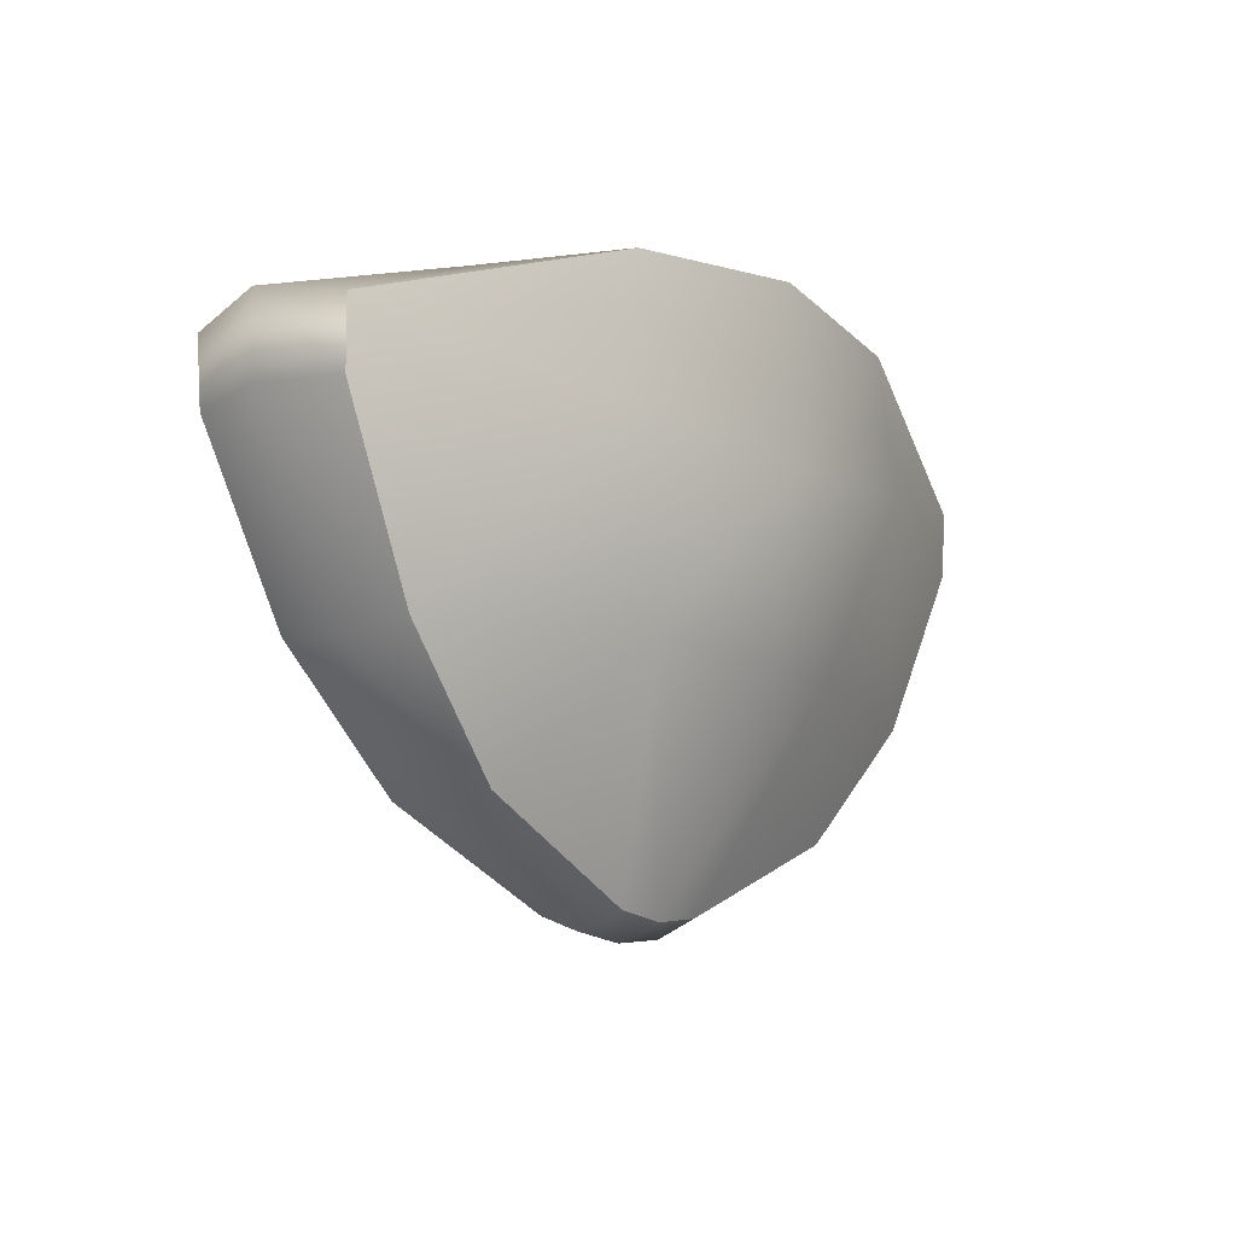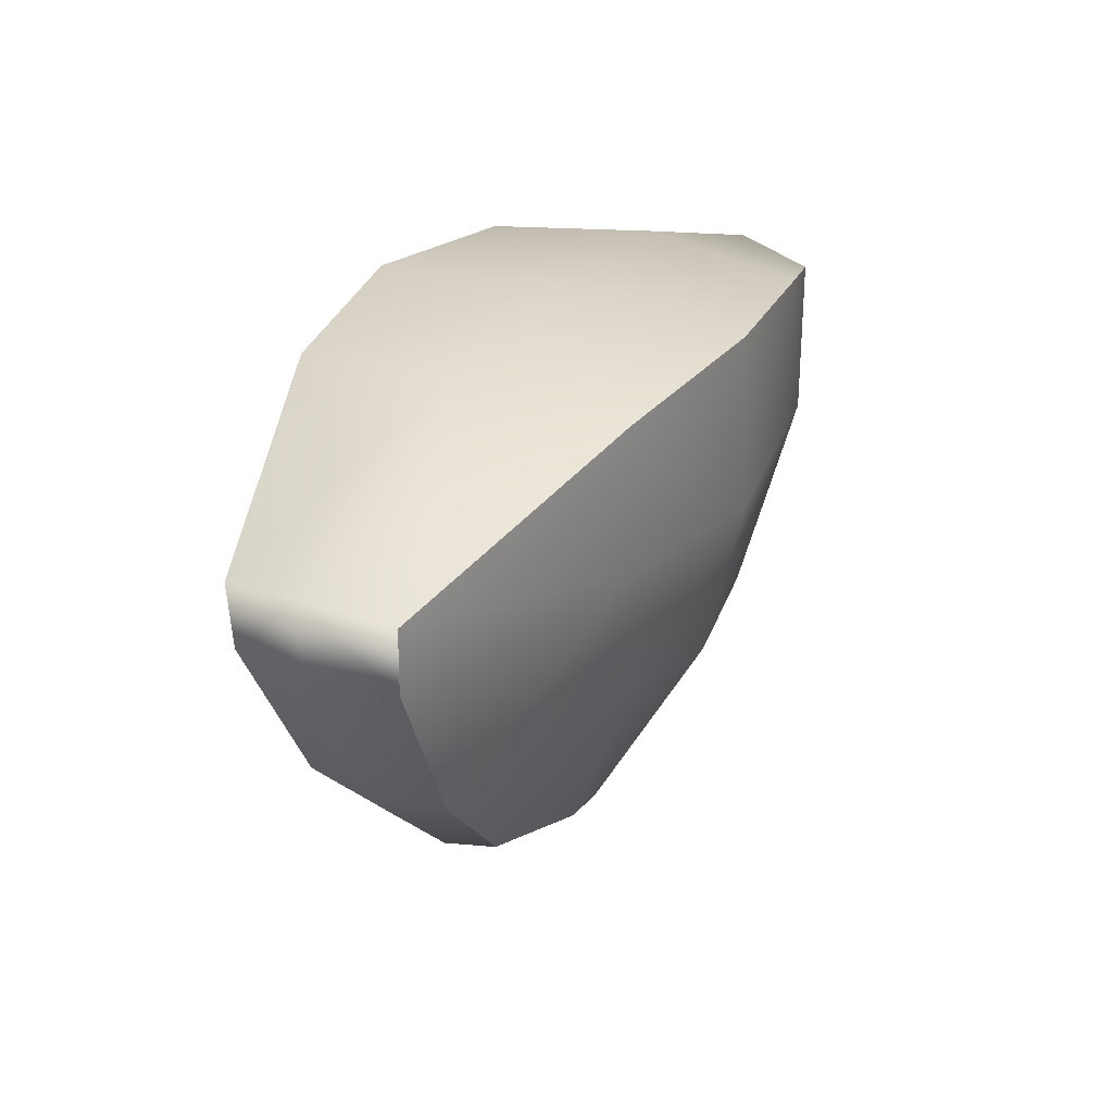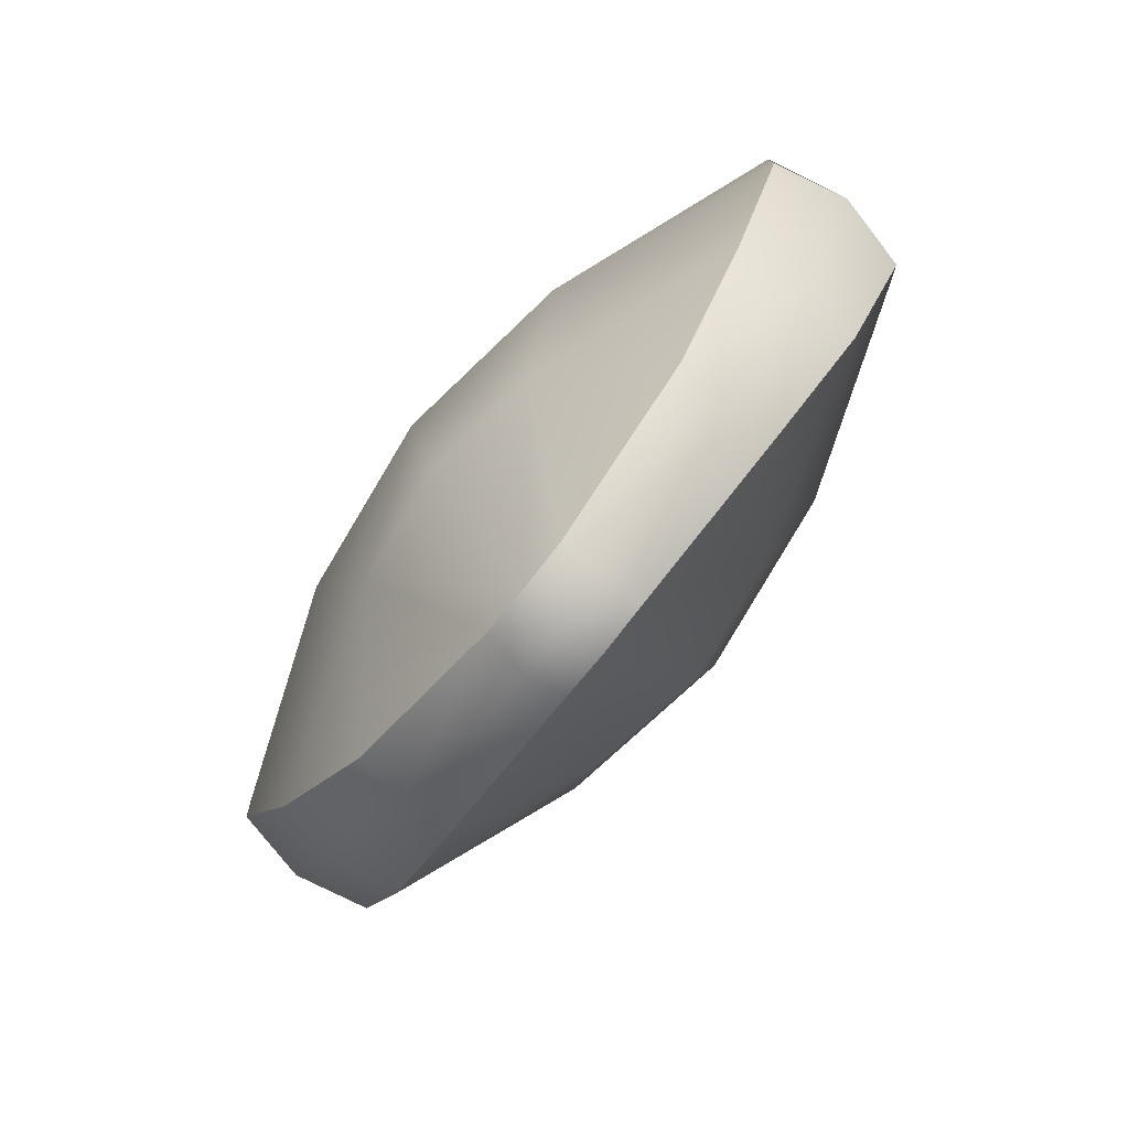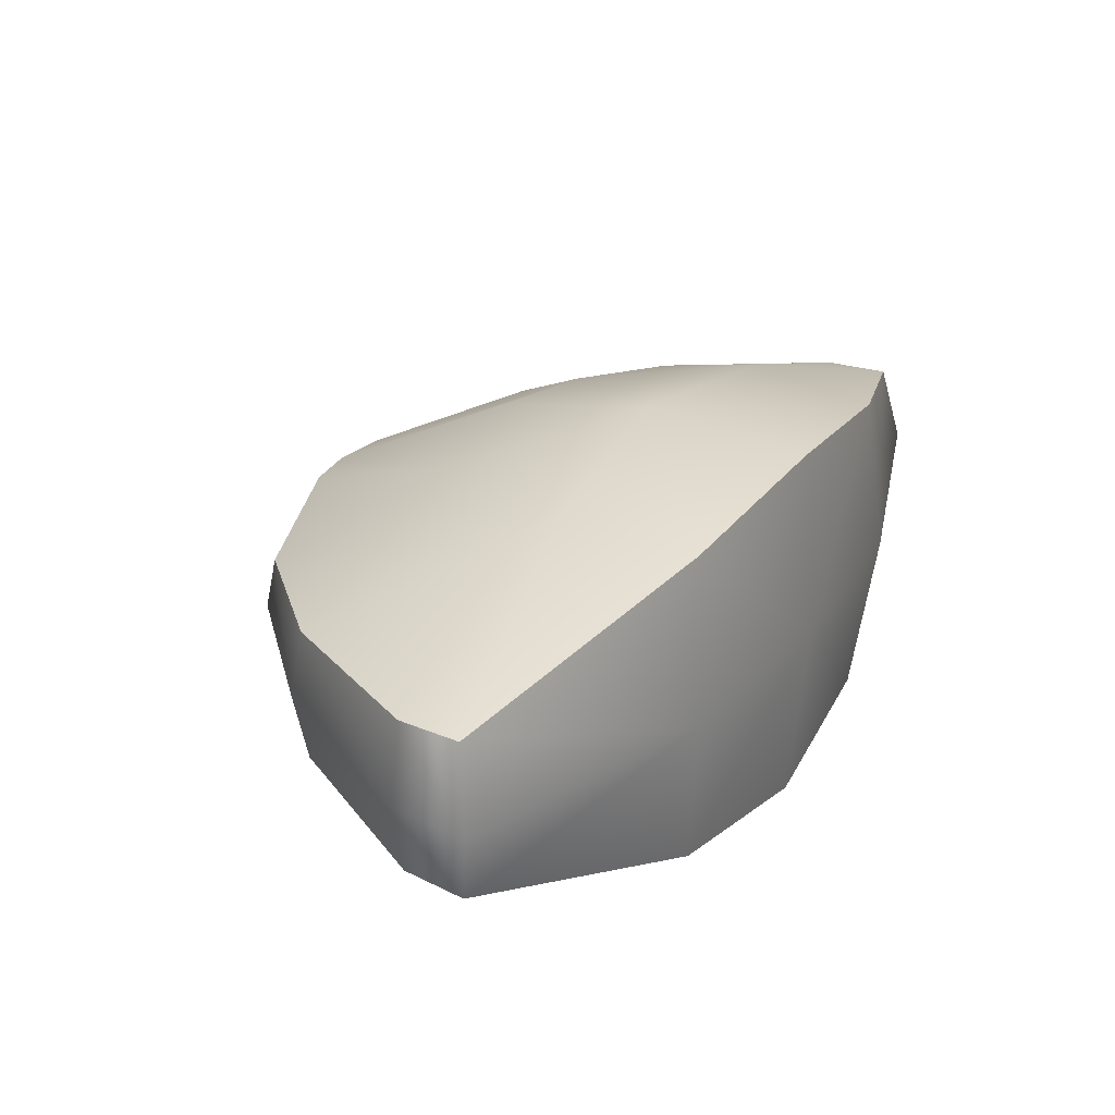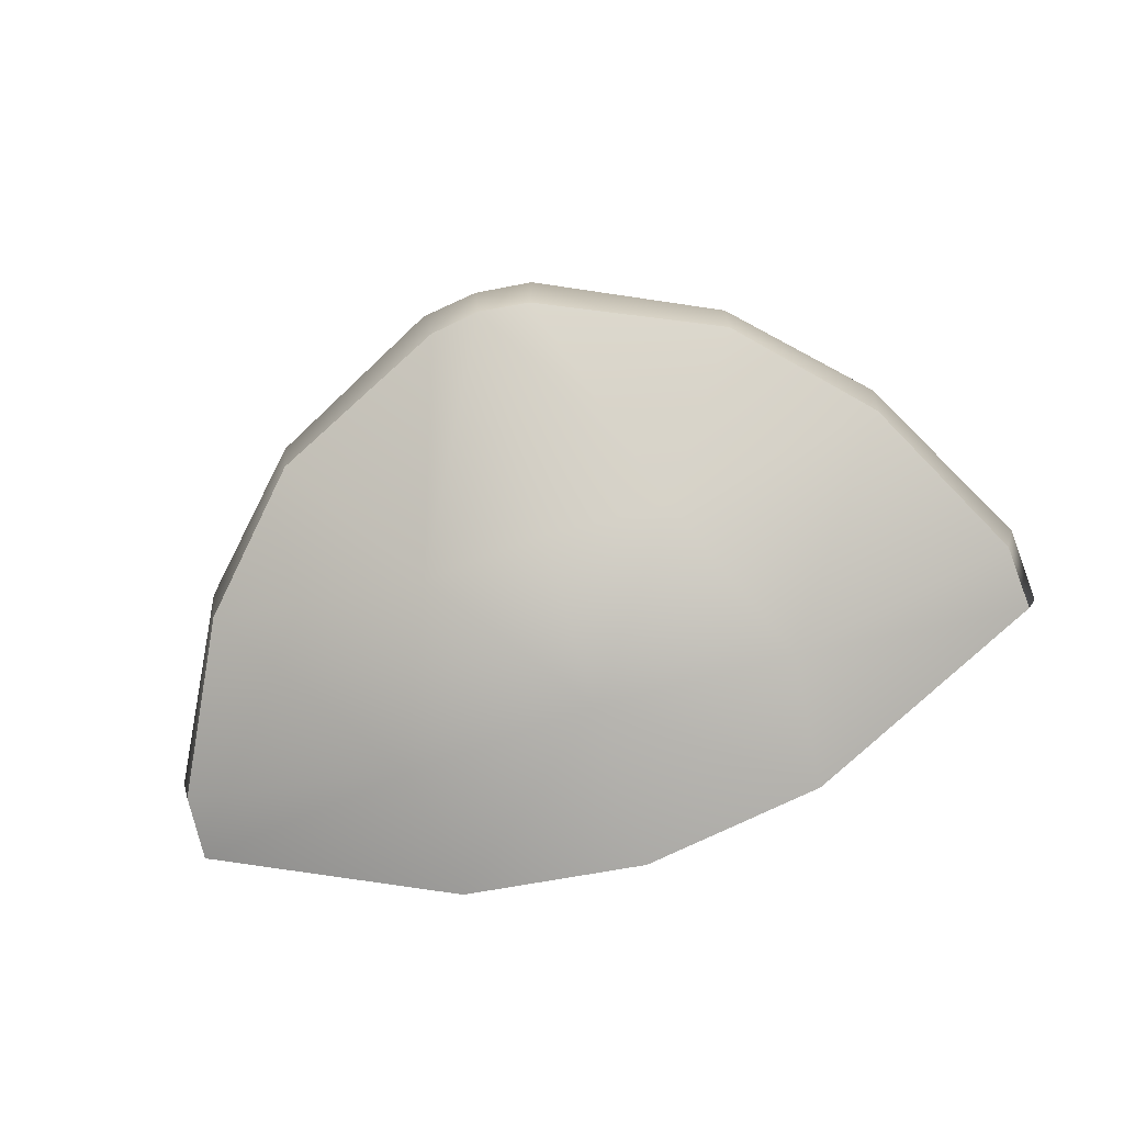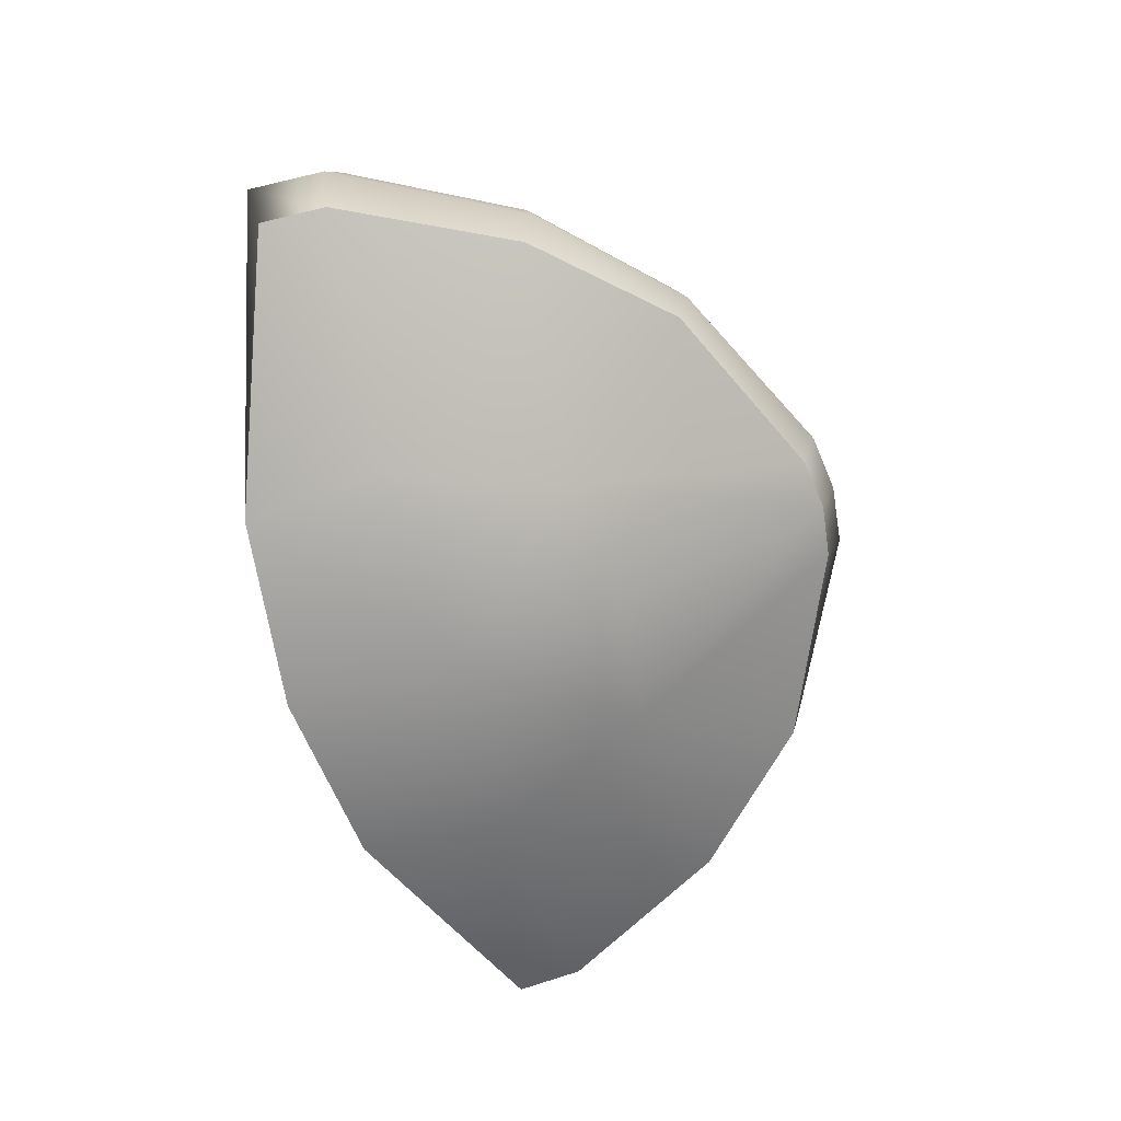
<metadata>
{"format":"obj","ext":"obj","renderer":"f3d","projection":"perspective","resolution":1024,"background":"white","views":[{"elev":-12.1,"azim":-51.8,"up":"+Y"},{"elev":28.9,"azim":117.2,"up":"+Y"},{"elev":-79.9,"azim":51.2,"up":"+Y"},{"elev":29.4,"azim":121.3,"up":"+Z"},{"elev":-78.7,"azim":17.5,"up":"+Z"},{"elev":-68.4,"azim":-74.0,"up":"+Z"}]}
</metadata>
<code>
g default
v -1.063 -1.086 0.2136
v -1.335 -0.3702 0.2531
v -1.325 -0.5702 0.2451
v -0 -0.04907 0.5849
v -0 -1.728 0.1371
v -0 -0.5669 0.6107
v -0.6012 -0.5178 0.5277
v -0.1569 -1.707 0.1371
v -0.561 -0.09796 0.5066
v -0 0 0
v -0.626 -0.0489 0
v -1.395 -0.3212 0
v -1.384 -0.5579 0
v -1.087 -1.118 0
v -0.1751 -1.756 0
v -0 -1.777 -0
v -0.3791 -1.042 0.441
v -0.7091 -1.458 0.1665
v -0.7182 -1.493 0
v -0 -1.077 0.4954
v 1.063 -1.086 -0.2136
v 1.335 -0.3702 -0.2531
v 1.325 -0.5702 -0.2451
v 0 -0.04907 -0.5849
v -0 -1.728 -0.1371
v 0 -0.5669 -0.6107
v 0.6012 -0.5178 -0.5277
v 0.1569 -1.707 -0.1371
v 0.561 -0.09796 -0.5066
v 0.626 -0.0489 0
v 1.395 -0.3212 0
v 1.384 -0.5579 0
v 1.087 -1.118 0
v 0.1751 -1.756 0
v 0.3791 -1.042 -0.441
v 0.7091 -1.458 -0.1665
v 0.7182 -1.493 0
v 0 -1.077 -0.4954
v 1.063 -1.086 0.2136
v 1.335 -0.3702 0.2531
v 1.325 -0.5702 0.2451
v 0.6012 -0.5178 0.5277
v 0.1569 -1.707 0.1371
v 0.561 -0.09796 0.5066
v 0.3791 -1.042 0.441
v 0.7091 -1.458 0.1665
v -1.063 -1.086 -0.2136
v -1.335 -0.3702 -0.2531
v -1.325 -0.5702 -0.2451
v -0.6012 -0.5178 -0.5277
v -0.1569 -1.707 -0.1371
v -0.561 -0.09796 -0.5066
v -0.3791 -1.042 -0.441
v -0.7091 -1.458 -0.1665
g polySurface11
f 3 2 12 13
f 10 11 9 4
f 11 12 2 9
f 17 8 5 20
f 9 7 6 4
f 17 1 18
f 2 3 7 9
f 1 7 3
f 8 15 16 5
f 1 3 13 14
f 14 19 18 1
f 17 6 7
f 8 18 19 15
f 17 18 8
f 1 17 7
f 17 20 6
f 23 22 31 32
f 10 30 29 24
f 30 31 22 29
f 35 28 25 38
f 29 27 26 24
f 35 21 36
f 22 23 27 29
f 21 27 23
f 28 34 16 25
f 21 23 32 33
f 33 37 36 21
f 35 26 27
f 28 36 37 34
f 35 36 28
f 21 35 27
f 35 38 26
f 41 32 31 40
f 10 4 44 30
f 30 44 40 31
f 45 20 5 43
f 44 4 6 42
f 45 46 39
f 40 44 42 41
f 39 41 42
f 43 5 16 34
f 39 33 32 41
f 33 39 46 37
f 45 42 6
f 43 34 37 46
f 45 43 46
f 39 42 45
f 45 6 20
f 49 13 12 48
f 10 24 52 11
f 11 52 48 12
f 53 38 25 51
f 52 24 26 50
f 53 54 47
f 48 52 50 49
f 47 49 50
f 51 25 16 15
f 47 14 13 49
f 14 47 54 19
f 53 50 26
f 51 15 19 54
f 53 51 54
f 47 50 53
f 53 26 38

</code>
